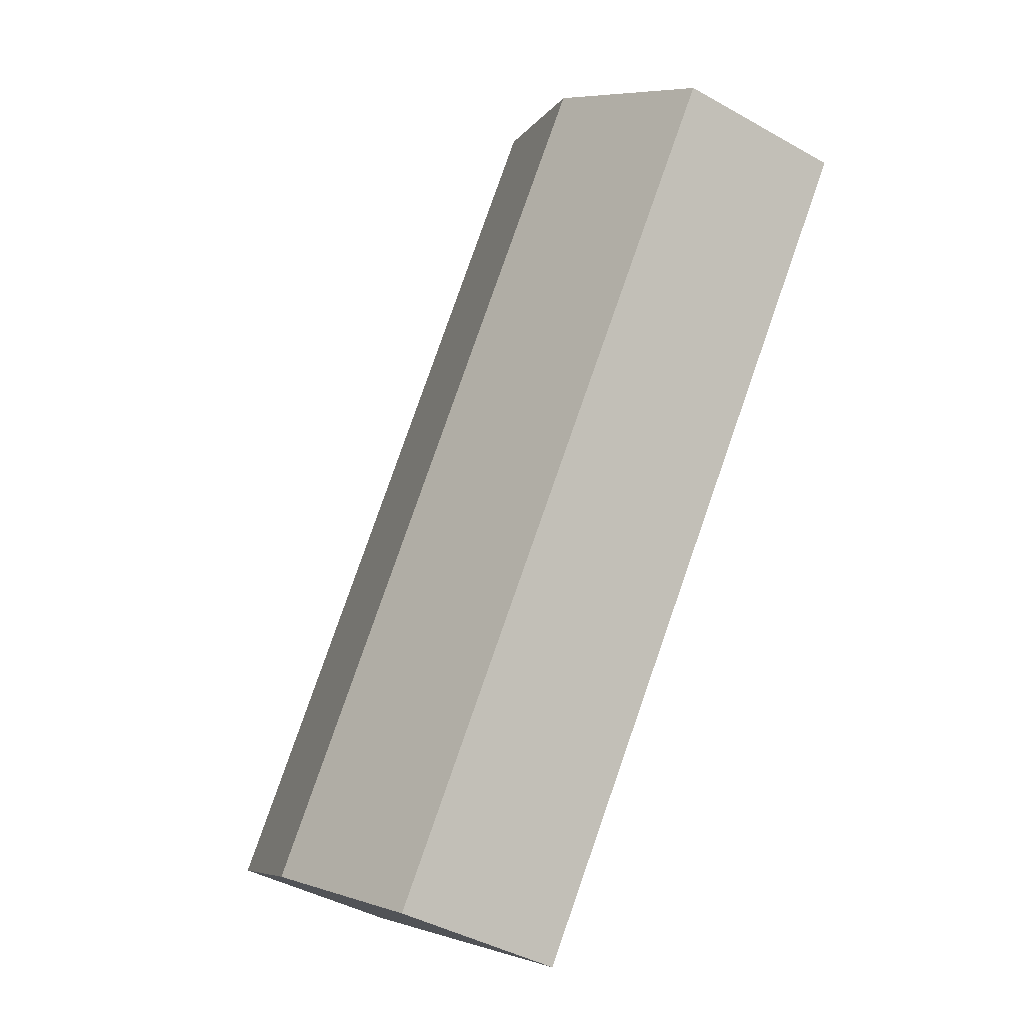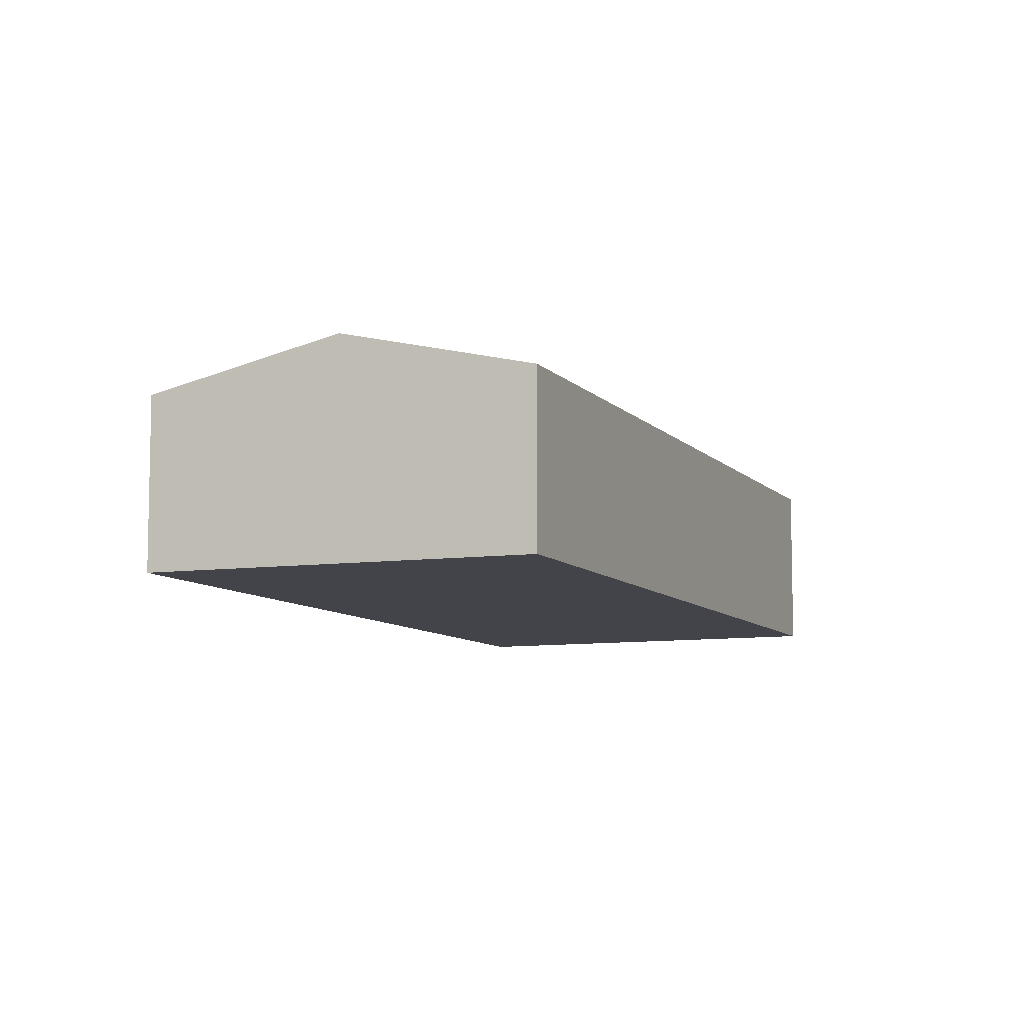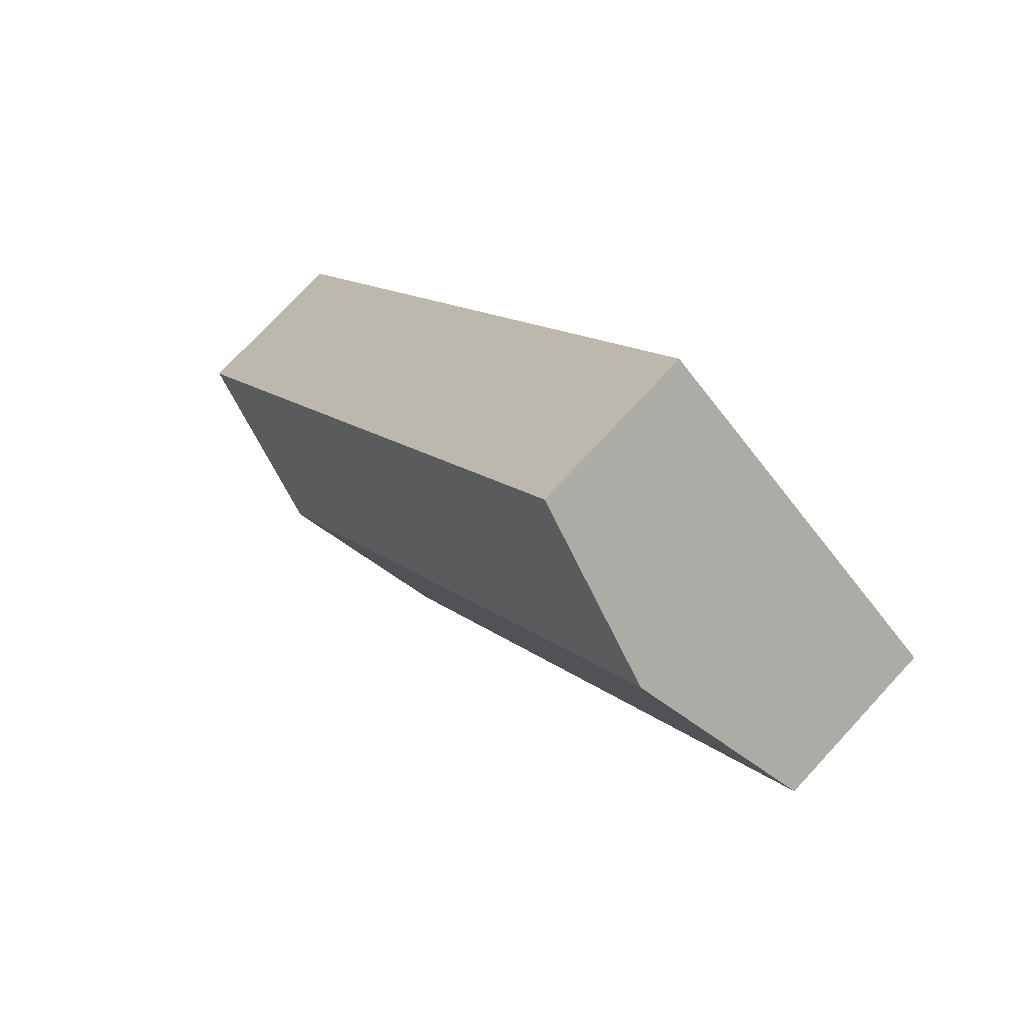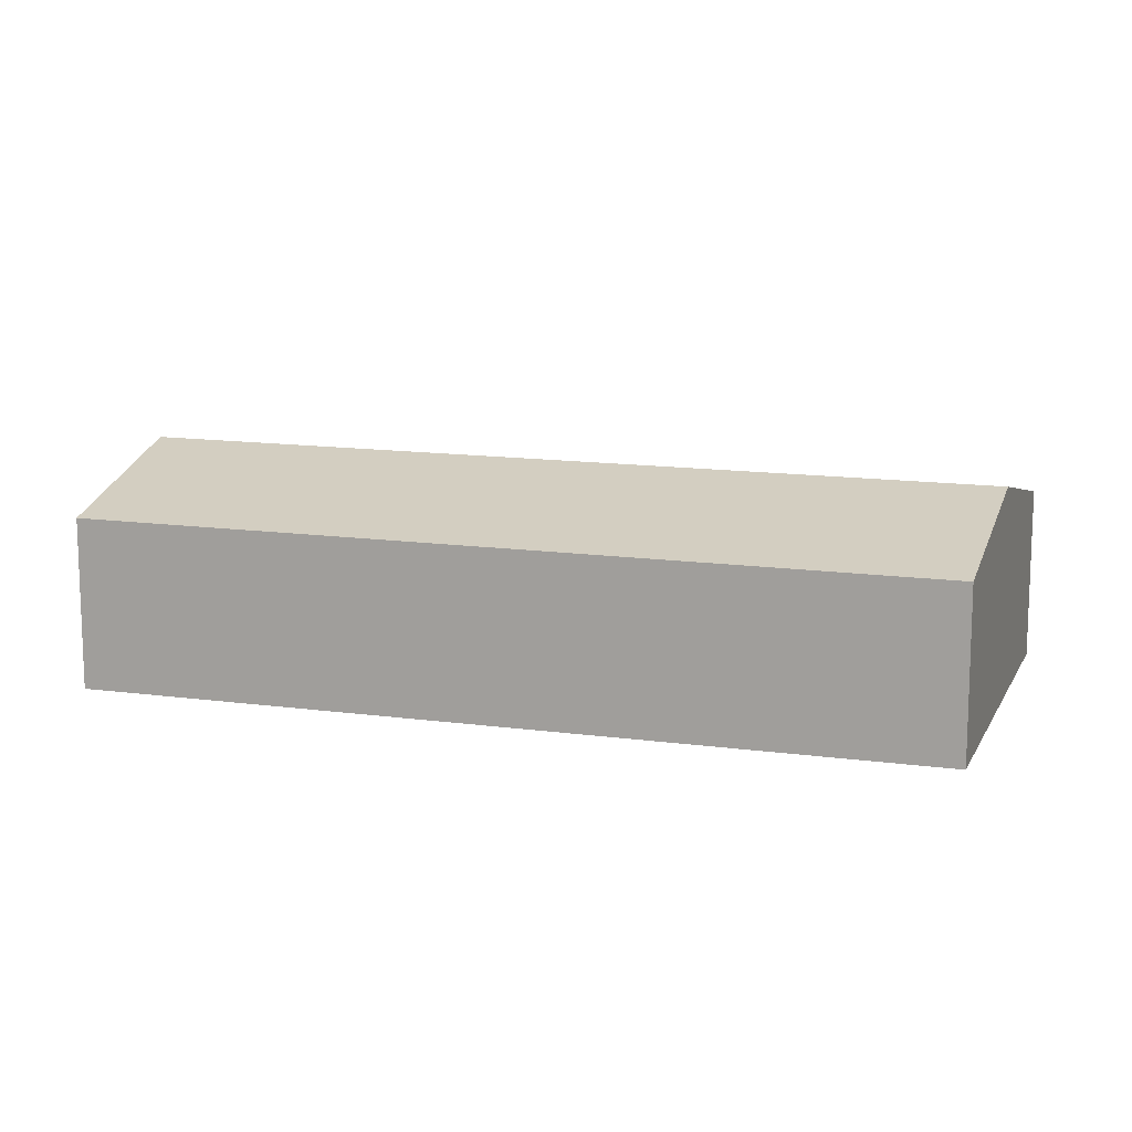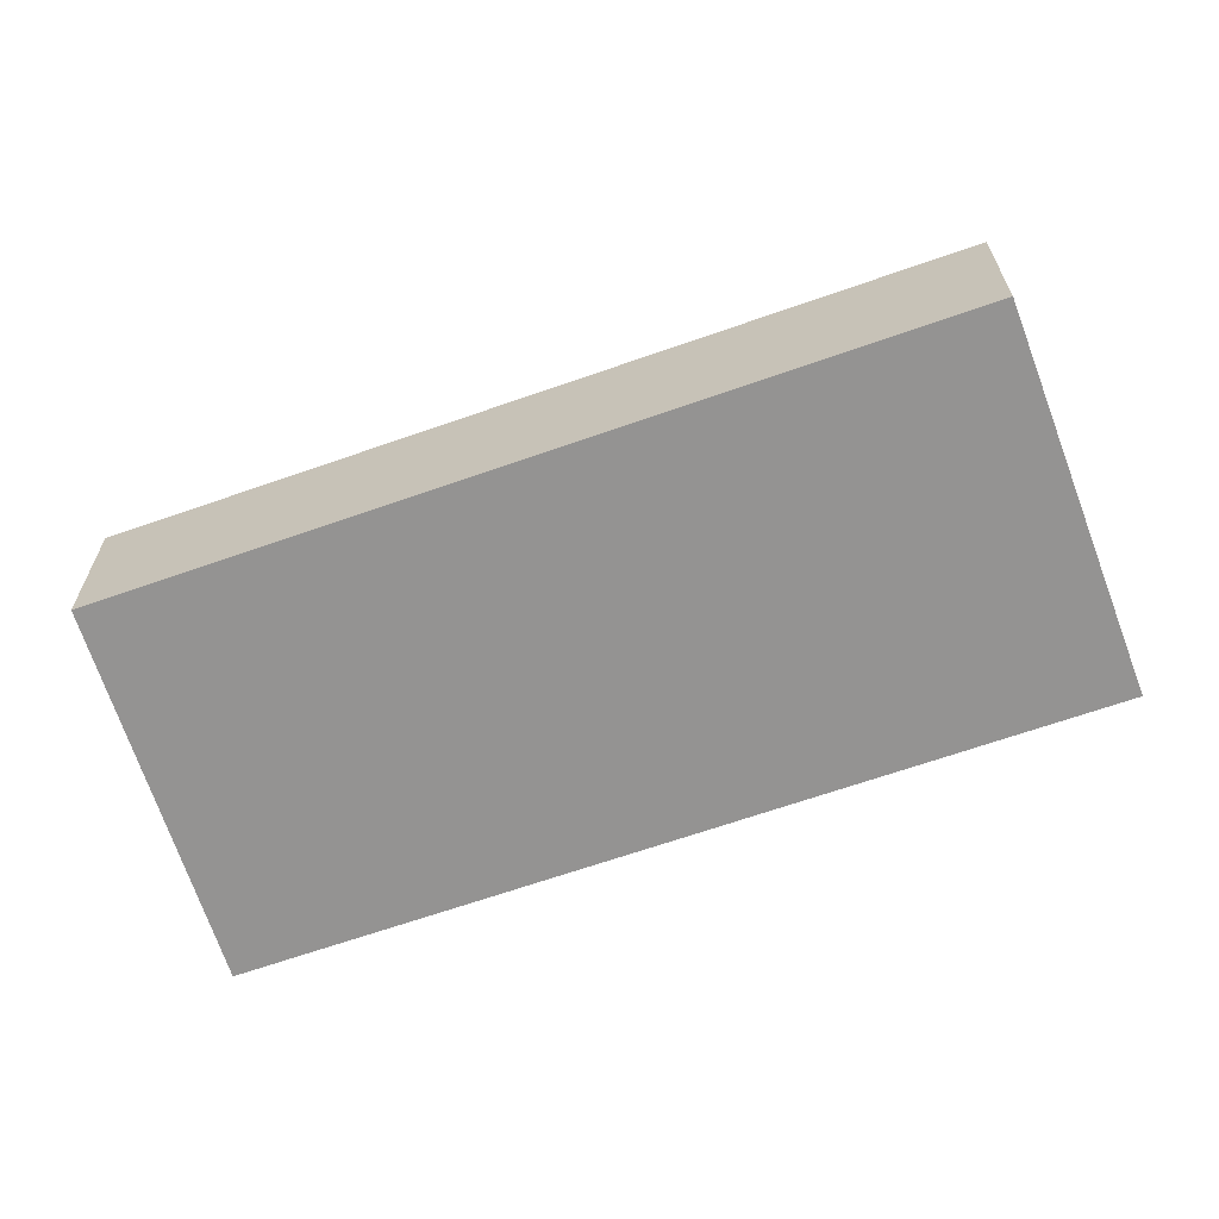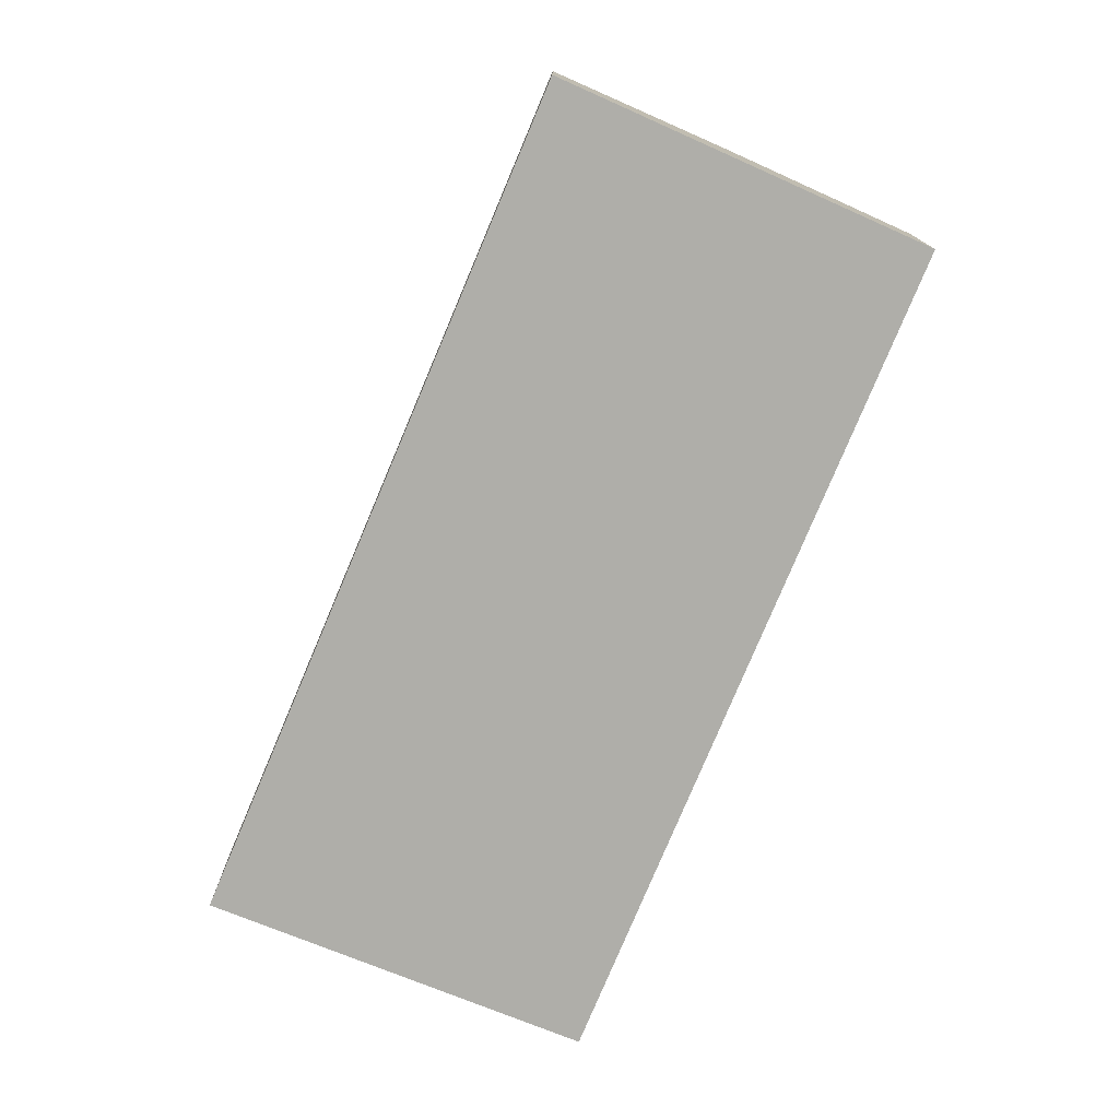
<metadata>
{"format":"obj","ext":"obj","renderer":"f3d","projection":"perspective","resolution":1024,"background":"white","views":[{"elev":-41.7,"azim":-124.4,"up":"+Z"},{"elev":-8.4,"azim":166.6,"up":"+Y"},{"elev":75.3,"azim":-137.2,"up":"+Z"},{"elev":13.7,"azim":-108.7,"up":"+Y"},{"elev":-66.8,"azim":-106.2,"up":"+Y"},{"elev":-77.5,"azim":121.7,"up":"+Y"}]}
</metadata>
<code>
v  4.506 6.114 3.355
v  19.64 5.893 -16.2
v  18.83 6.114 -16.76
v  23.46 4.857 -13.61
v  23.34 4.857 -13.45
v  8.992 4.857 6.696
v  8.464 5.005 6.303
v  14.24 4.866 -19.88
v  0 4.851 2.97e-16
v  0 0 0
v  4.506 -2.054e-16 3.355
v  8.464 -3.859e-16 6.303
v  8.992 -4.1e-16 6.696
v  23.34 8.237e-16 -13.45
v  23.46 8.335e-16 -13.61
v  19.64 9.923e-16 -16.2
v  18.83 1.026e-15 -16.76
v  14.24 1.217e-15 -19.88
g defaultobject
f 1 2 3
f 2 1 4
f 4 1 5
f 5 1 6
f 6 1 7
f 8 1 3
f 1 8 9
f 10 1 9
f 1 10 11
f 1 11 7
f 7 11 12
f 7 12 6
f 6 12 13
f 13 5 6
f 5 13 14
f 5 14 4
f 4 14 15
f 15 2 4
f 2 15 3
f 3 15 16
f 3 16 8
f 8 16 17
f 8 17 18
f 18 9 8
f 9 18 10
f 14 16 15
f 16 14 13
f 16 13 17
f 17 13 18
f 18 13 11
f 18 11 10
f 11 13 12

</code>
